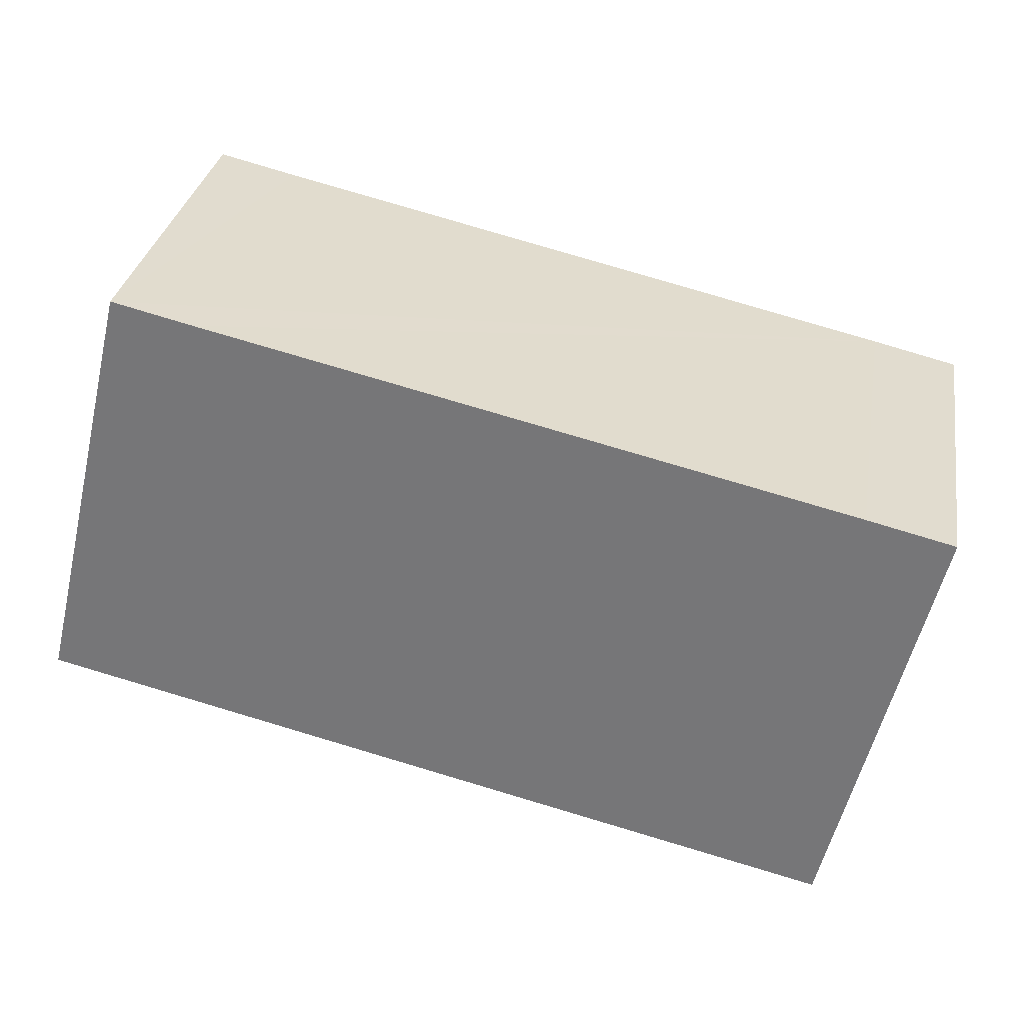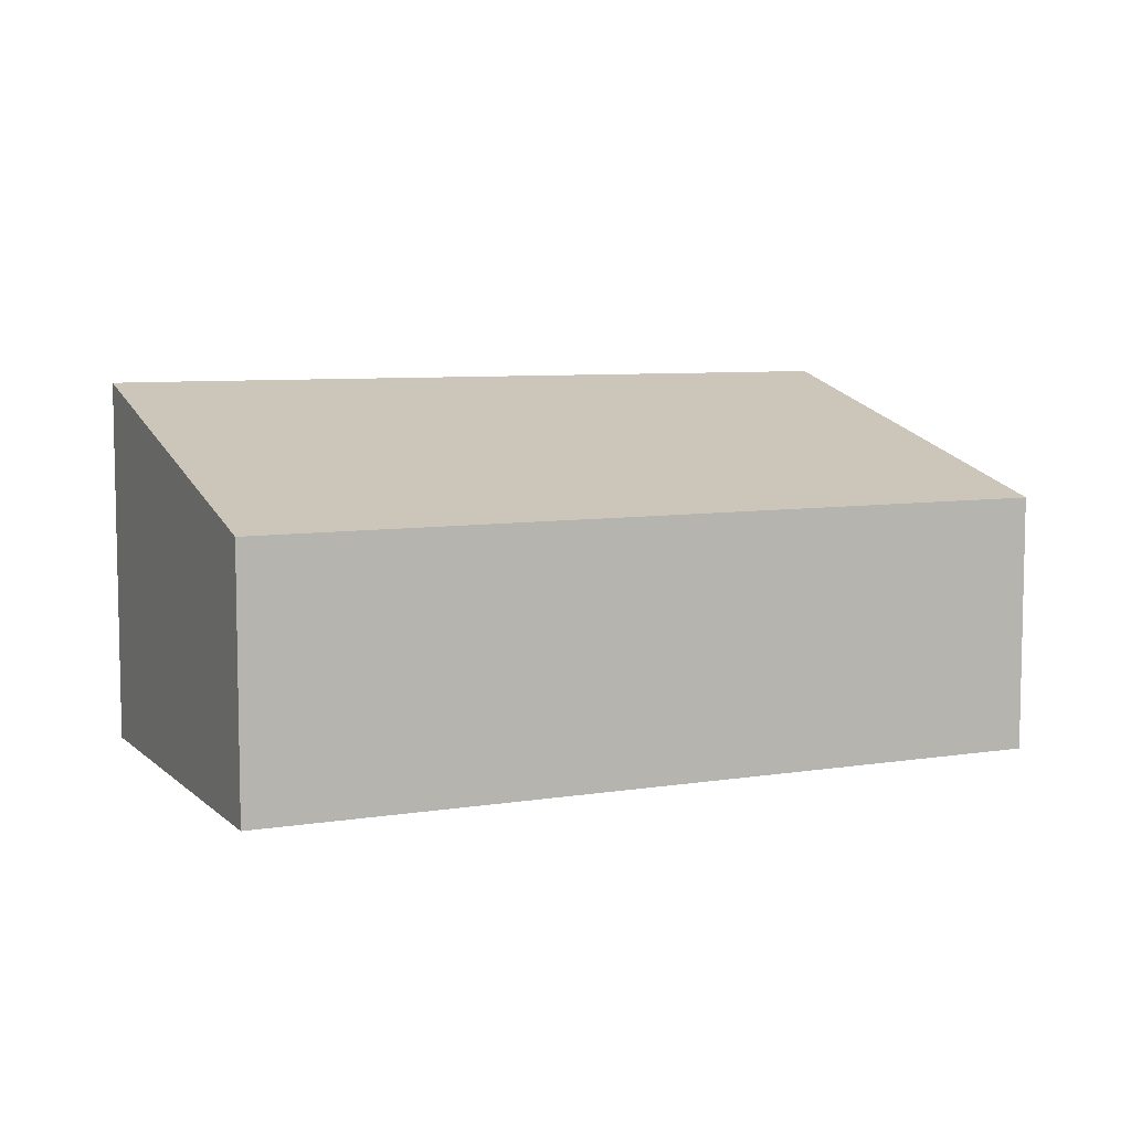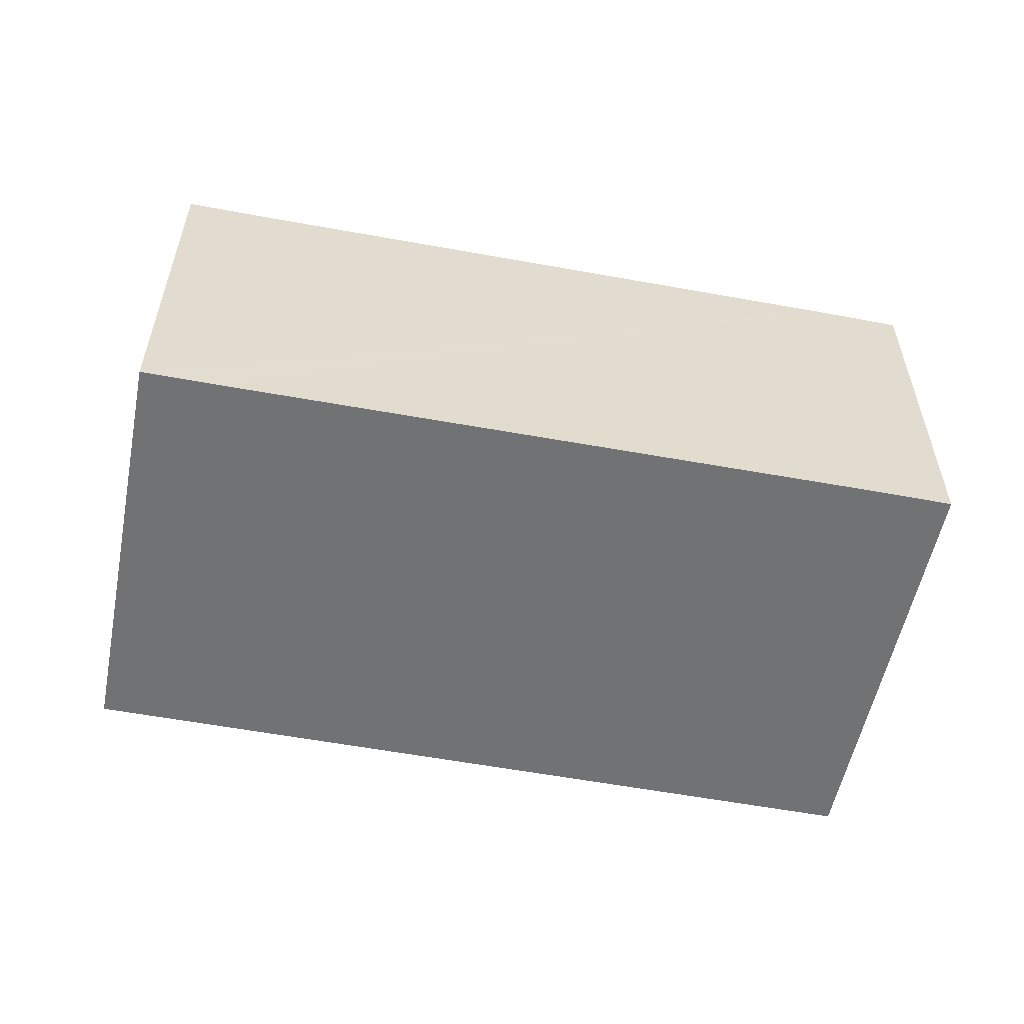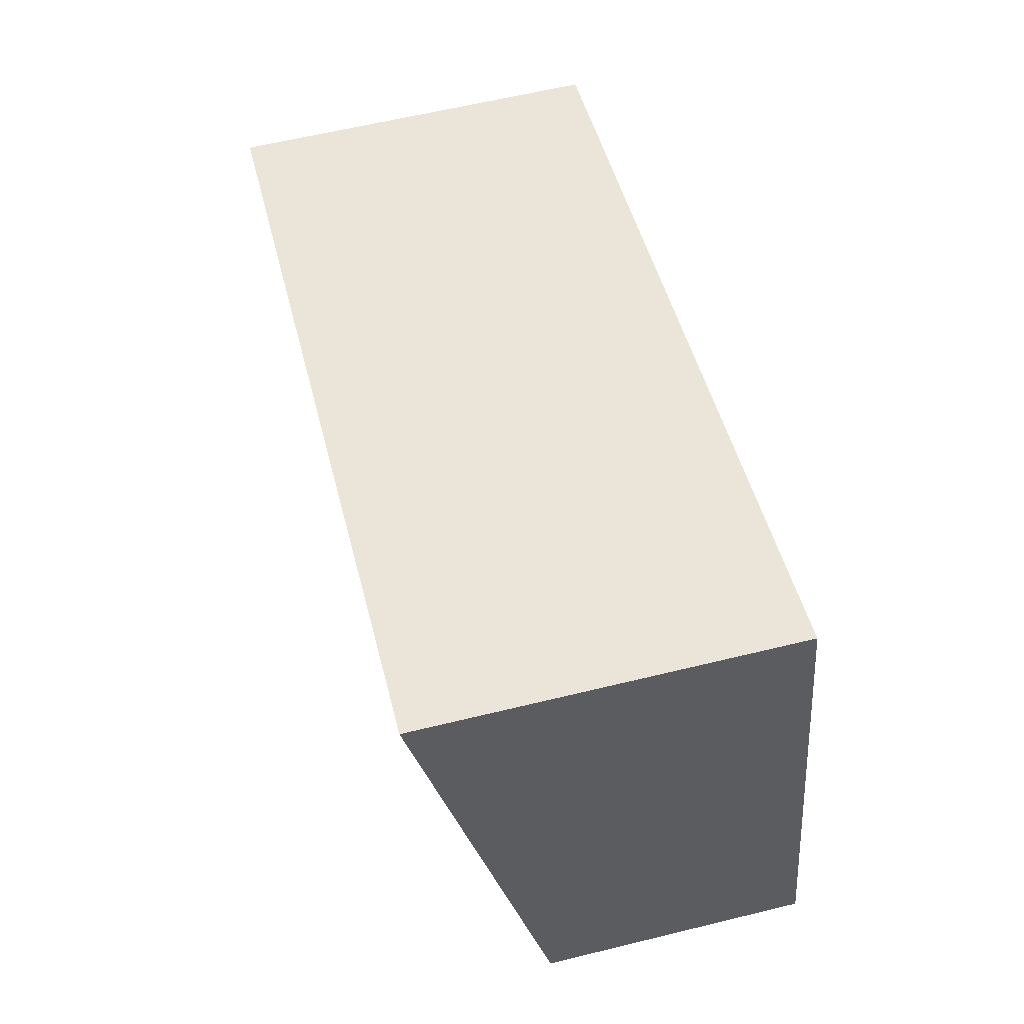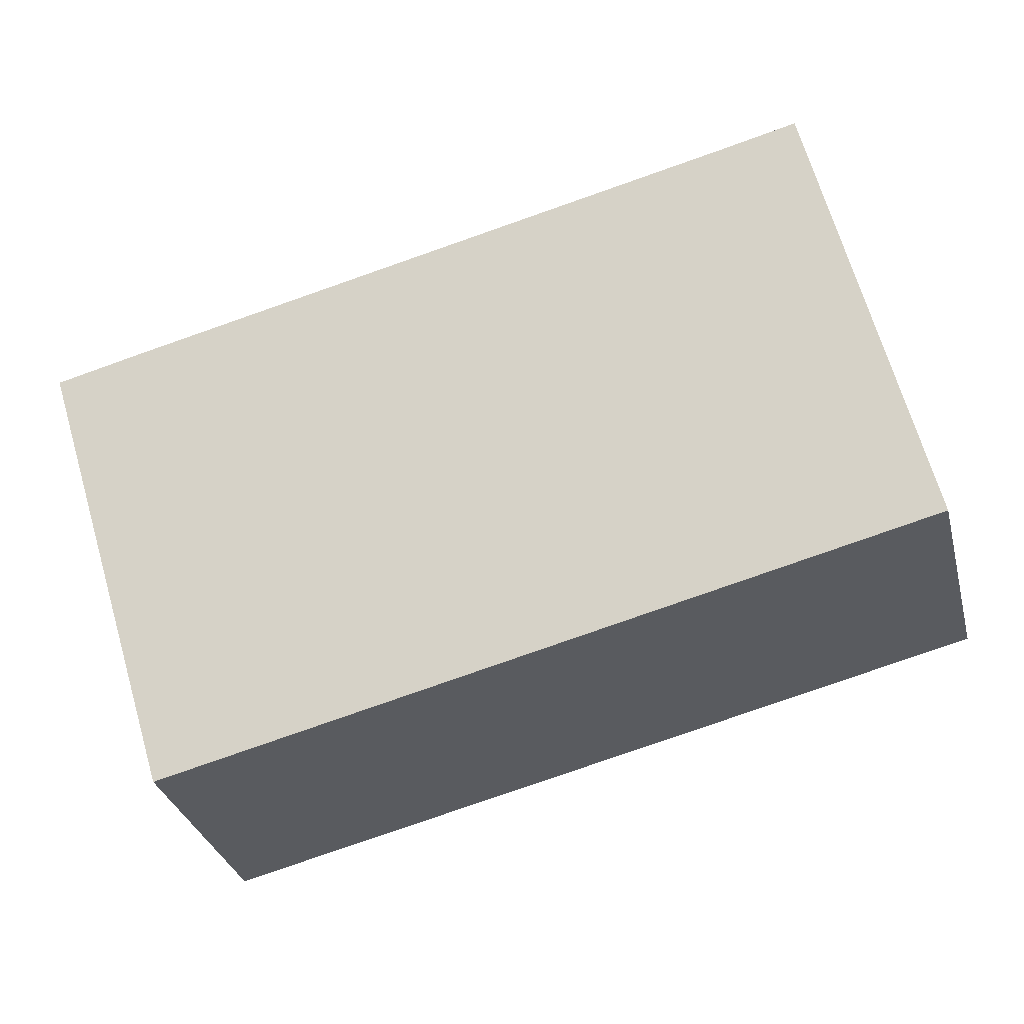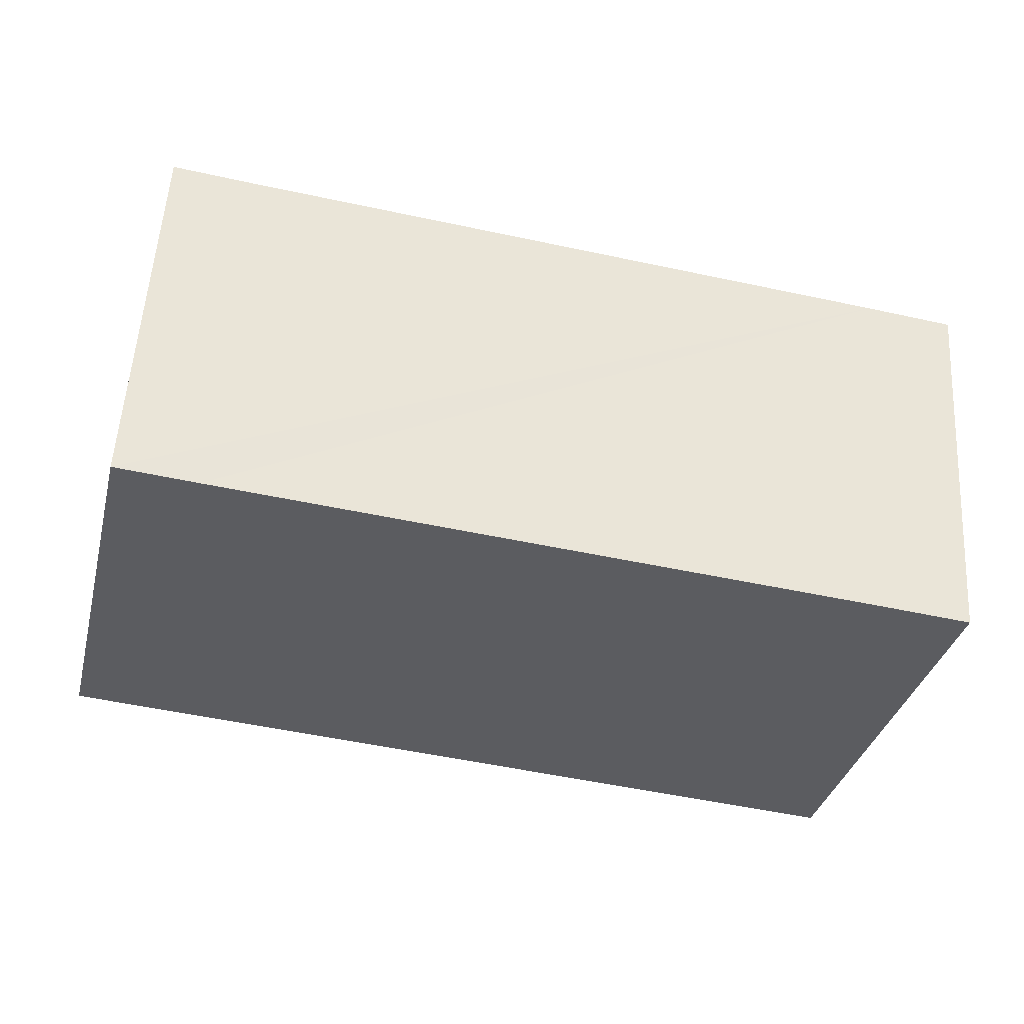
<metadata>
{"format":"obj","ext":"obj","renderer":"f3d","projection":"perspective","resolution":1024,"background":"white","views":[{"elev":31.5,"azim":9.7,"up":"+Z"},{"elev":7.2,"azim":168.7,"up":"+Y"},{"elev":-55.4,"azim":2.2,"up":"+Y"},{"elev":61.1,"azim":-104.0,"up":"+Z"},{"elev":-32.9,"azim":-165.6,"up":"+Z"},{"elev":55.2,"azim":3.5,"up":"+Z"}]}
</metadata>
<code>
v  0.91 3.341 3.81
v  7.199 2.314 -1.72
v  0 2.324 1.423e-16
v  1.614 3.34 3.642
v  7.347 3.343 2.315
v  8.12 3.342 2.13
v  8.12 -1.304e-16 2.13
v  7.199 1.053e-16 -1.72
v  0 0 0
v  0.91 -2.333e-16 3.81
v  1.614 -2.23e-16 3.642
v  7.347 -1.418e-16 2.315
g defaultobject
f 1 2 3
f 2 1 4
f 2 4 5
f 2 5 6
f 7 2 6
f 2 7 8
f 2 9 3
f 9 2 8
f 3 10 1
f 10 3 9
f 10 4 1
f 4 10 5
f 5 10 11
f 5 11 12
f 5 12 6
f 6 12 7
f 8 10 9
f 10 8 11
f 11 8 12
f 12 8 7

</code>
